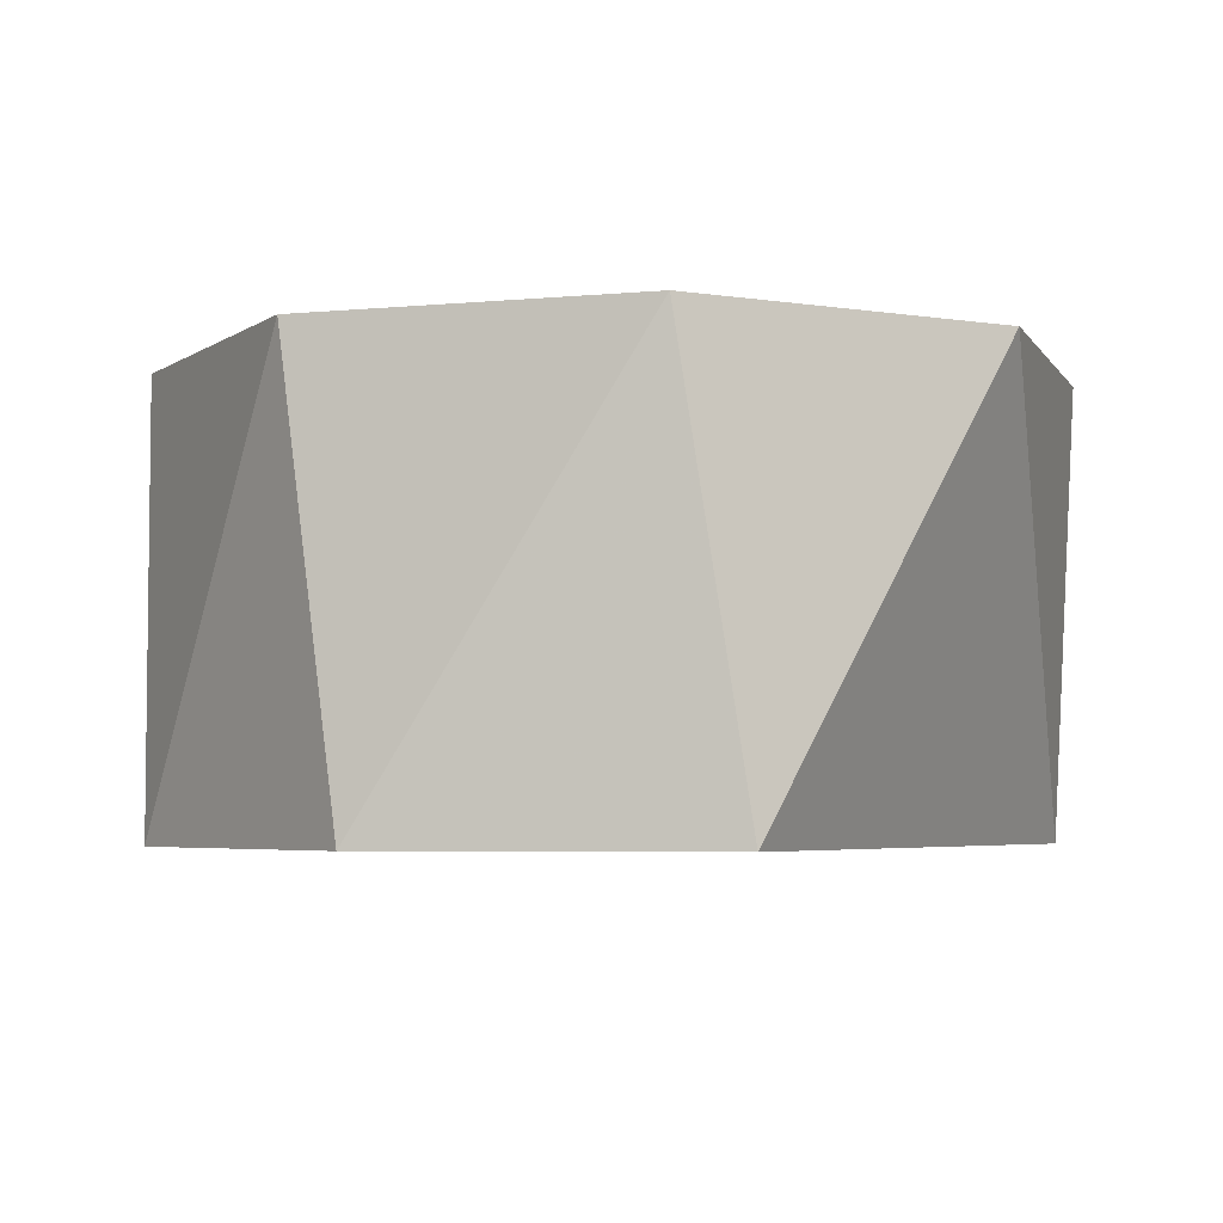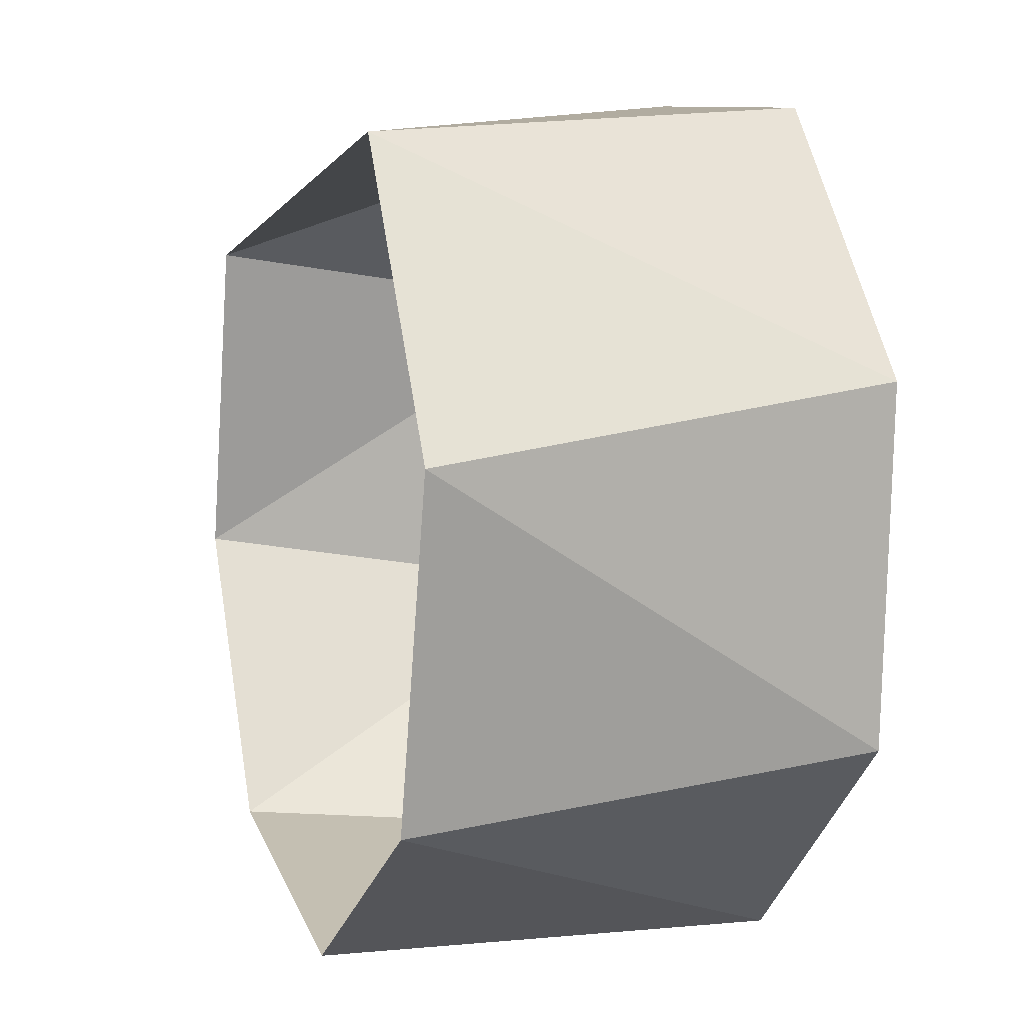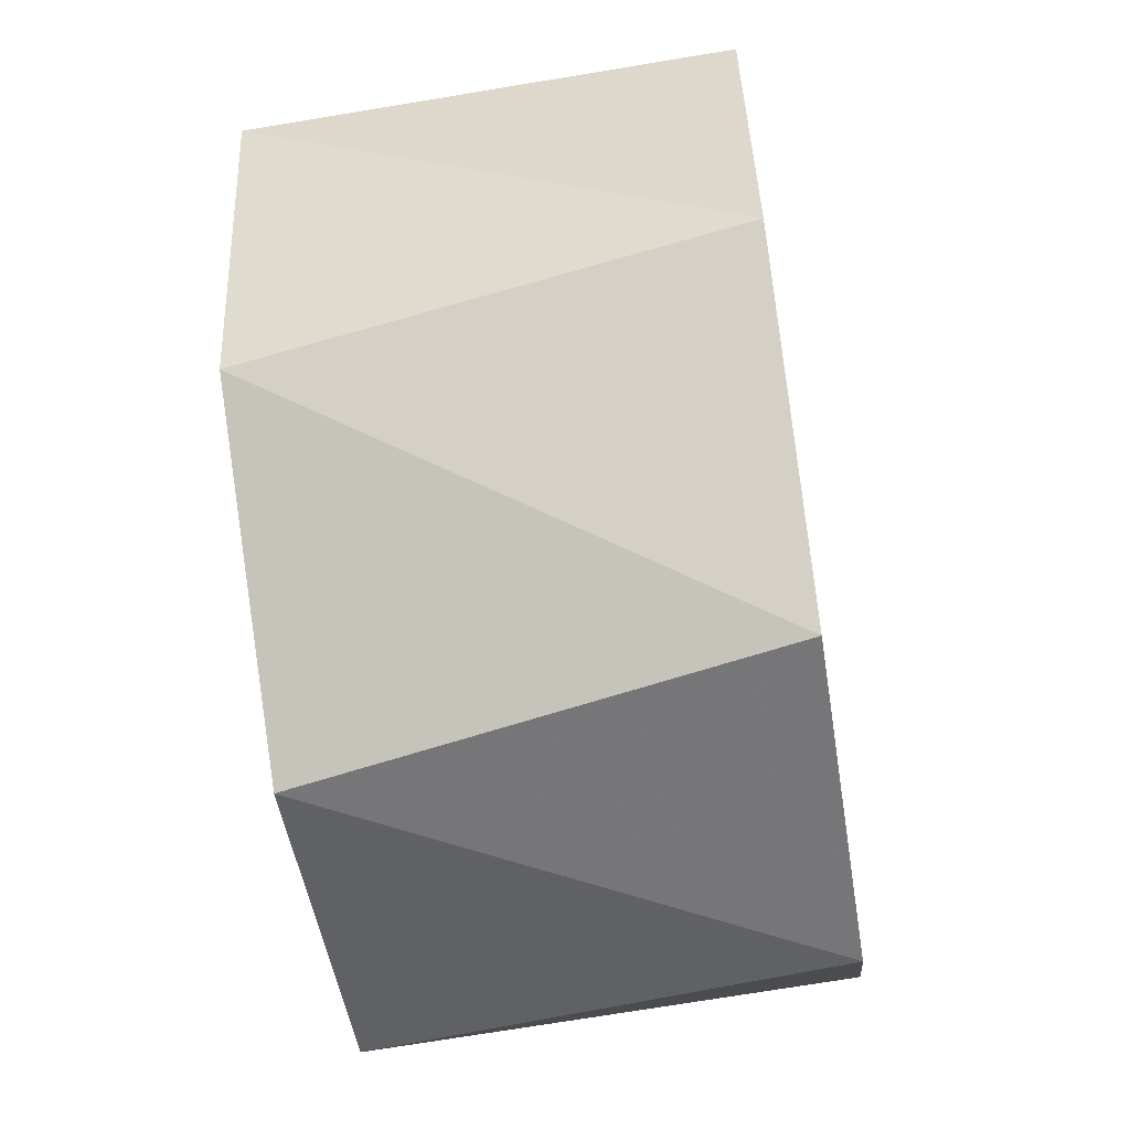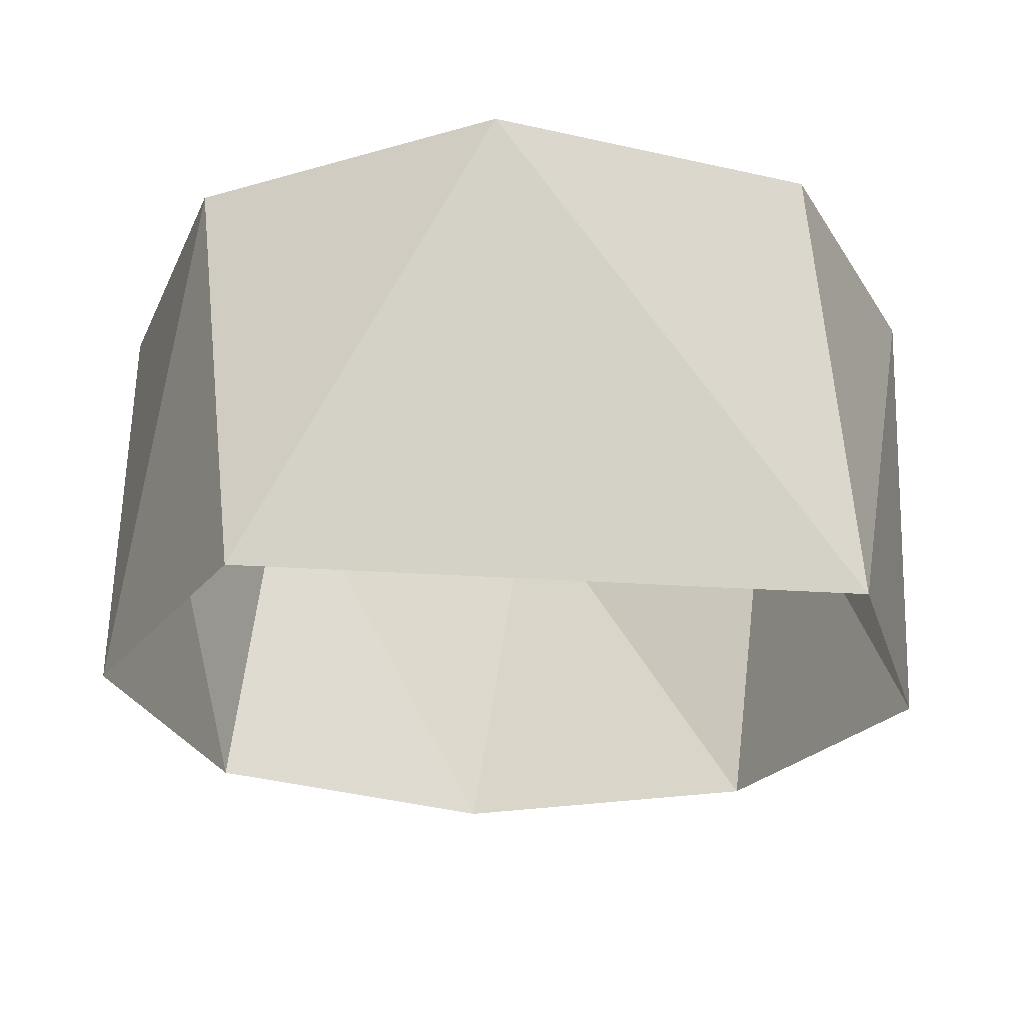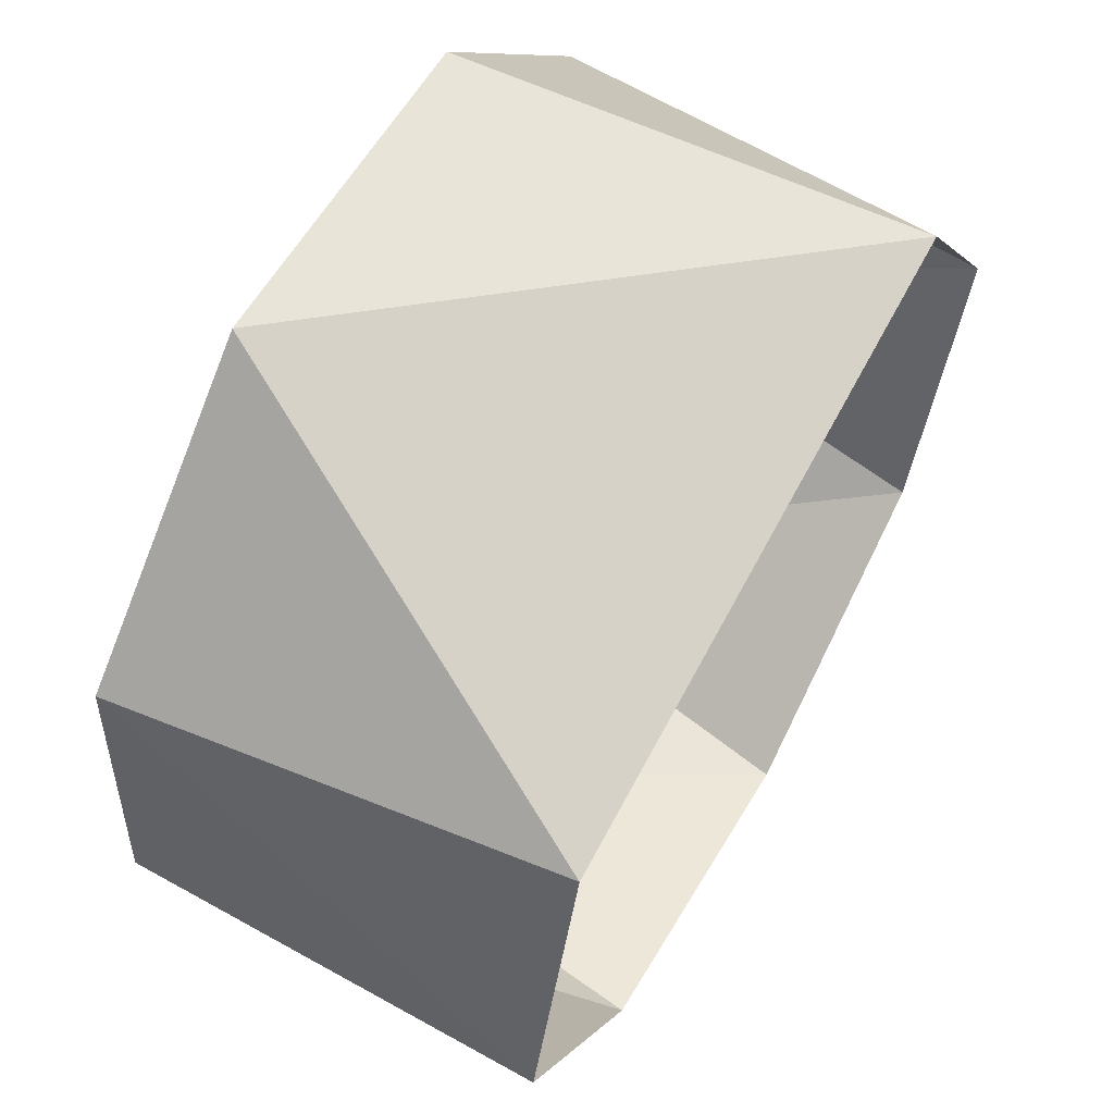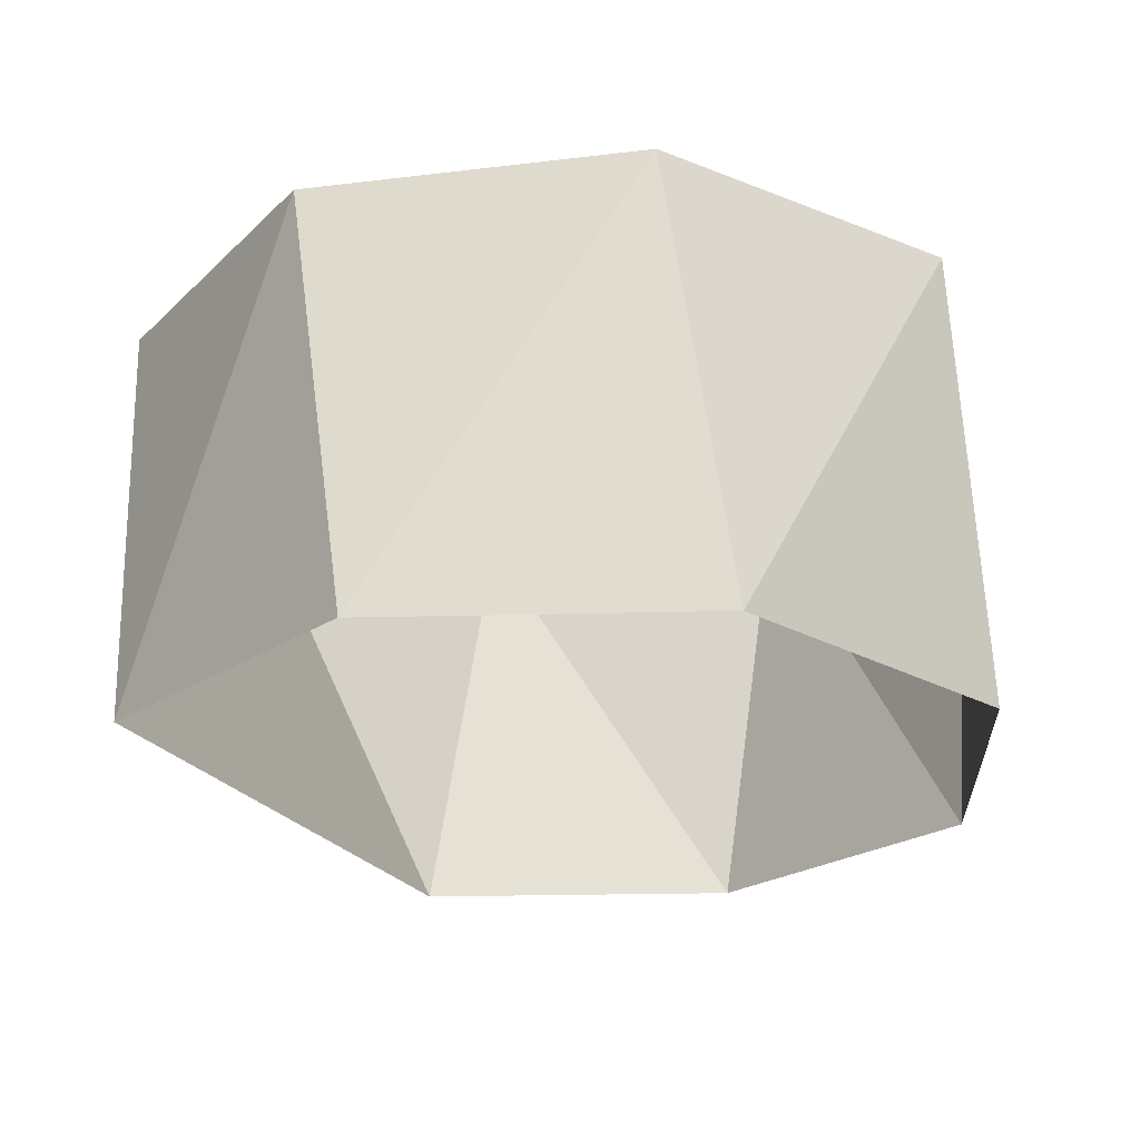
<metadata>
{"format":"obj","ext":"obj","renderer":"f3d","projection":"perspective","resolution":1024,"background":"white","views":[{"elev":-4.3,"azim":112.0,"up":"+Z"},{"elev":4.9,"azim":-108.4,"up":"+Y"},{"elev":-60.7,"azim":-81.1,"up":"+Y"},{"elev":-25.1,"azim":164.4,"up":"+Z"},{"elev":63.3,"azim":119.3,"up":"+Y"},{"elev":-24.0,"azim":-74.1,"up":"+Z"}]}
</metadata>
<code>
v -0.5878 0.809 31
v -0.9877 0.1564 31
v -0.809 -0.5878 31
v -0.1564 -0.9877 31
v 0.5878 -0.809 31
v 0.9877 -0.1564 31
v 0.809 0.5878 31
v 0.809 0.5878 31
v -0.454 0.891 32
v -0.9511 0.309 32
v -0.891 -0.454 32
v -0.309 -0.9511 32
v 0.454 -0.891 32
v 0.9511 -0.309 32
v 0.891 0.454 32
v 0.309 0.9511 32
f 16 8 15
f 8 15 7
f 7 15 6
f 15 6 14
f 6 14 5
f 14 5 13
f 5 13 4
f 13 4 12
f 4 12 3
f 12 3 11
f 3 11 2
f 11 2 10
f 2 10 1
f 10 1 9
f 9 1 16
f 1 16 8

</code>
